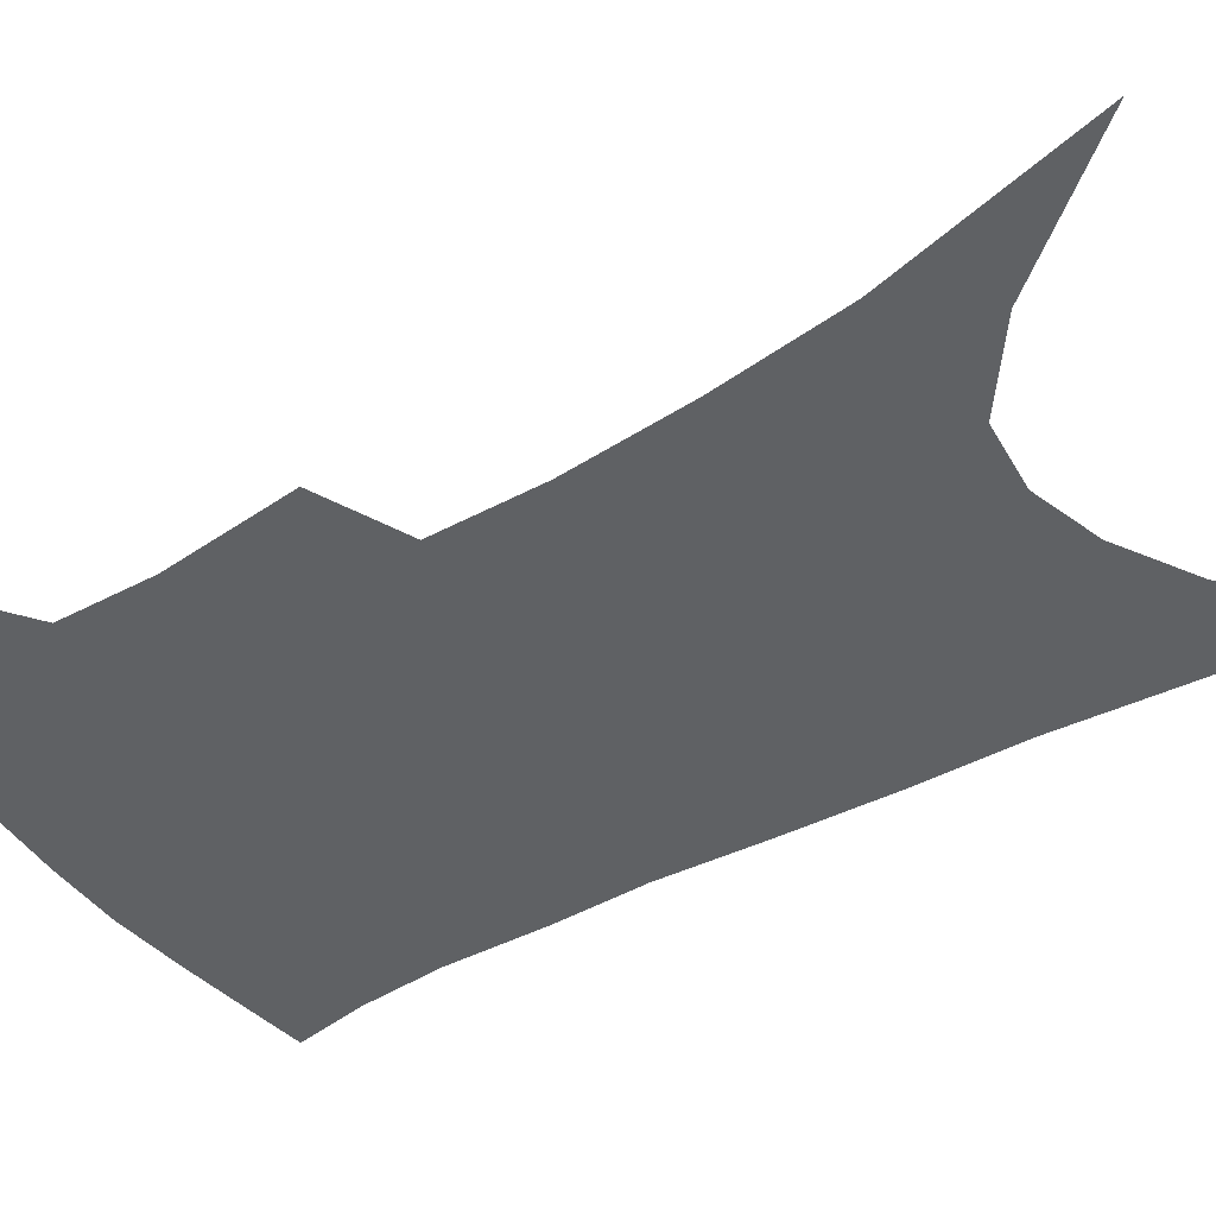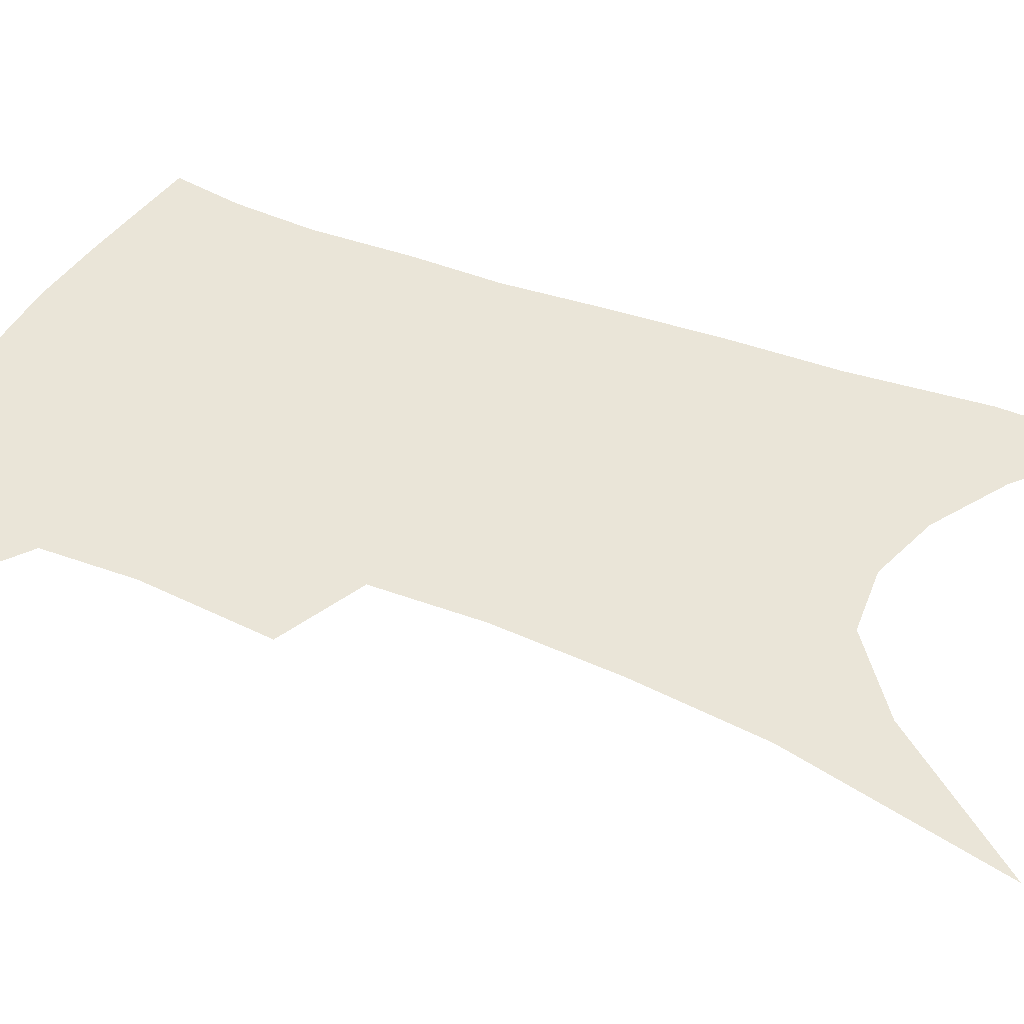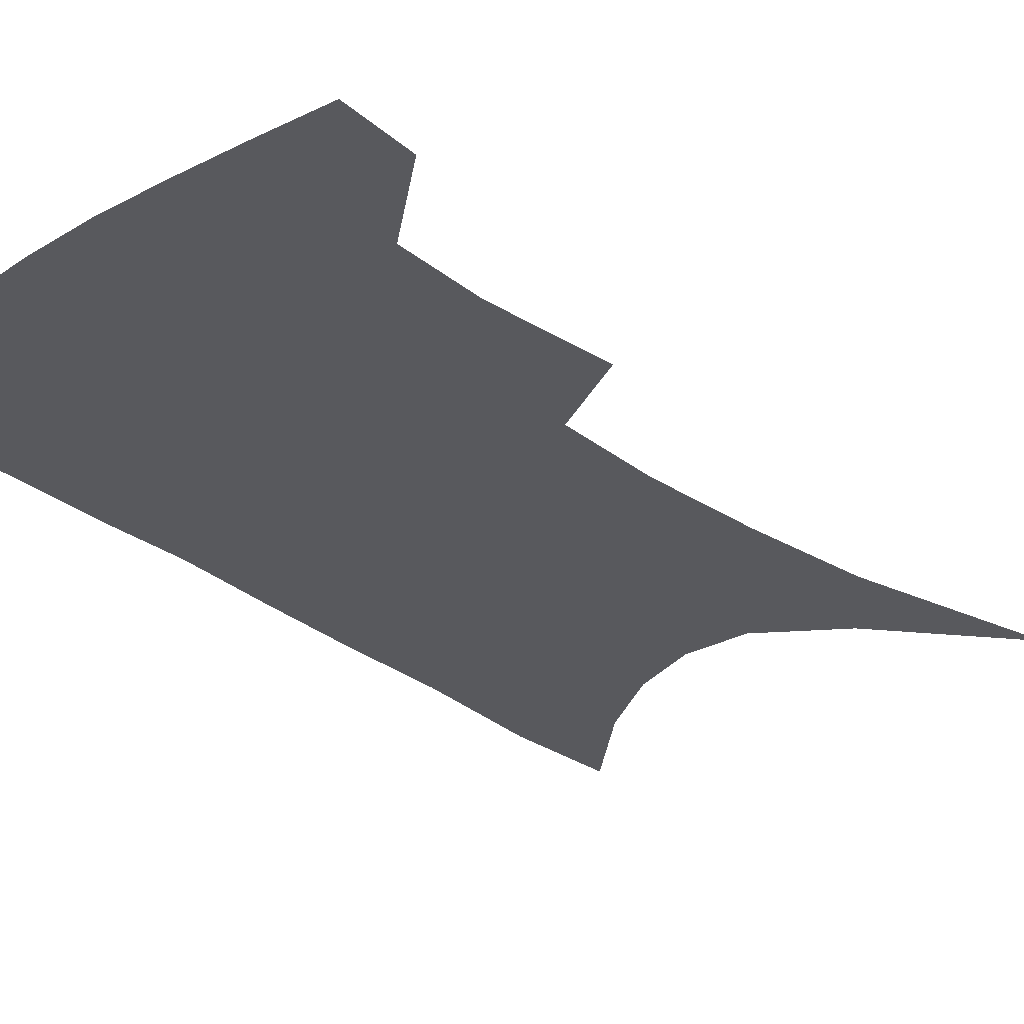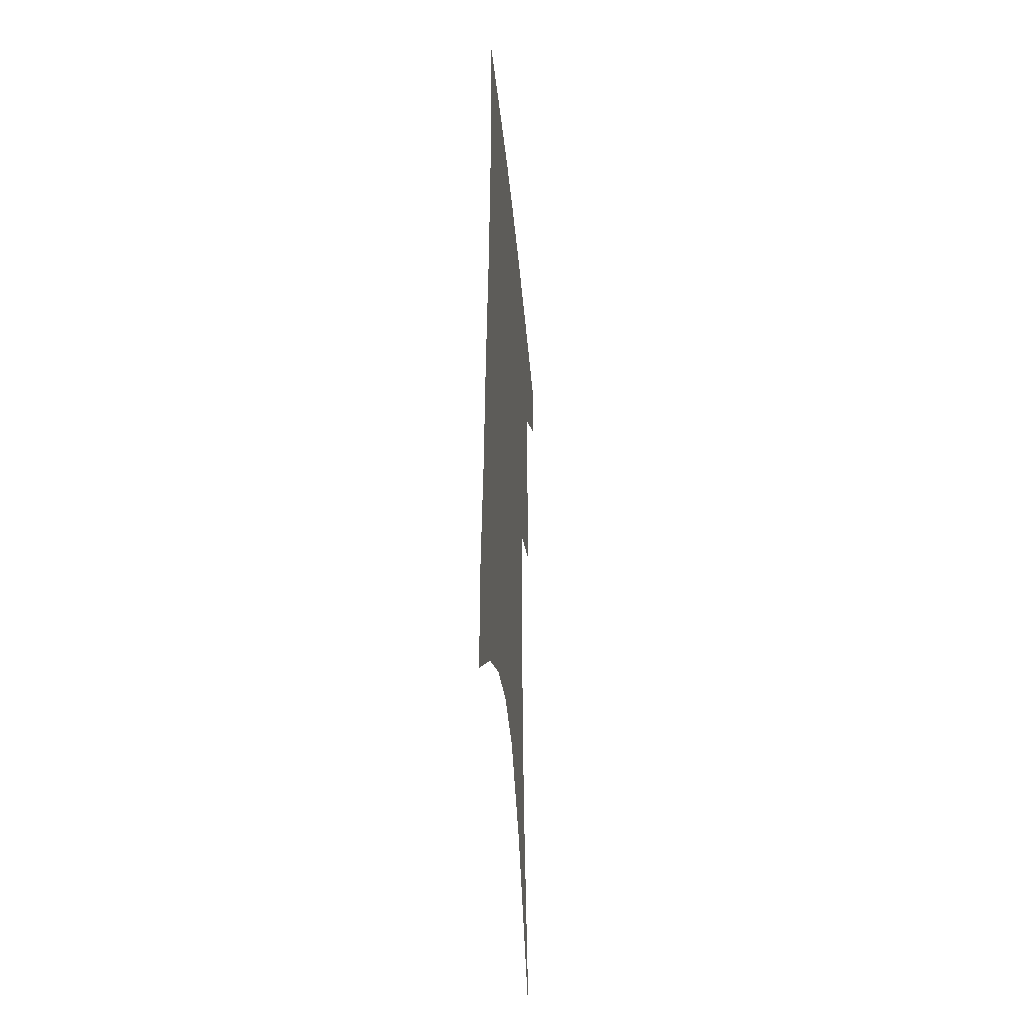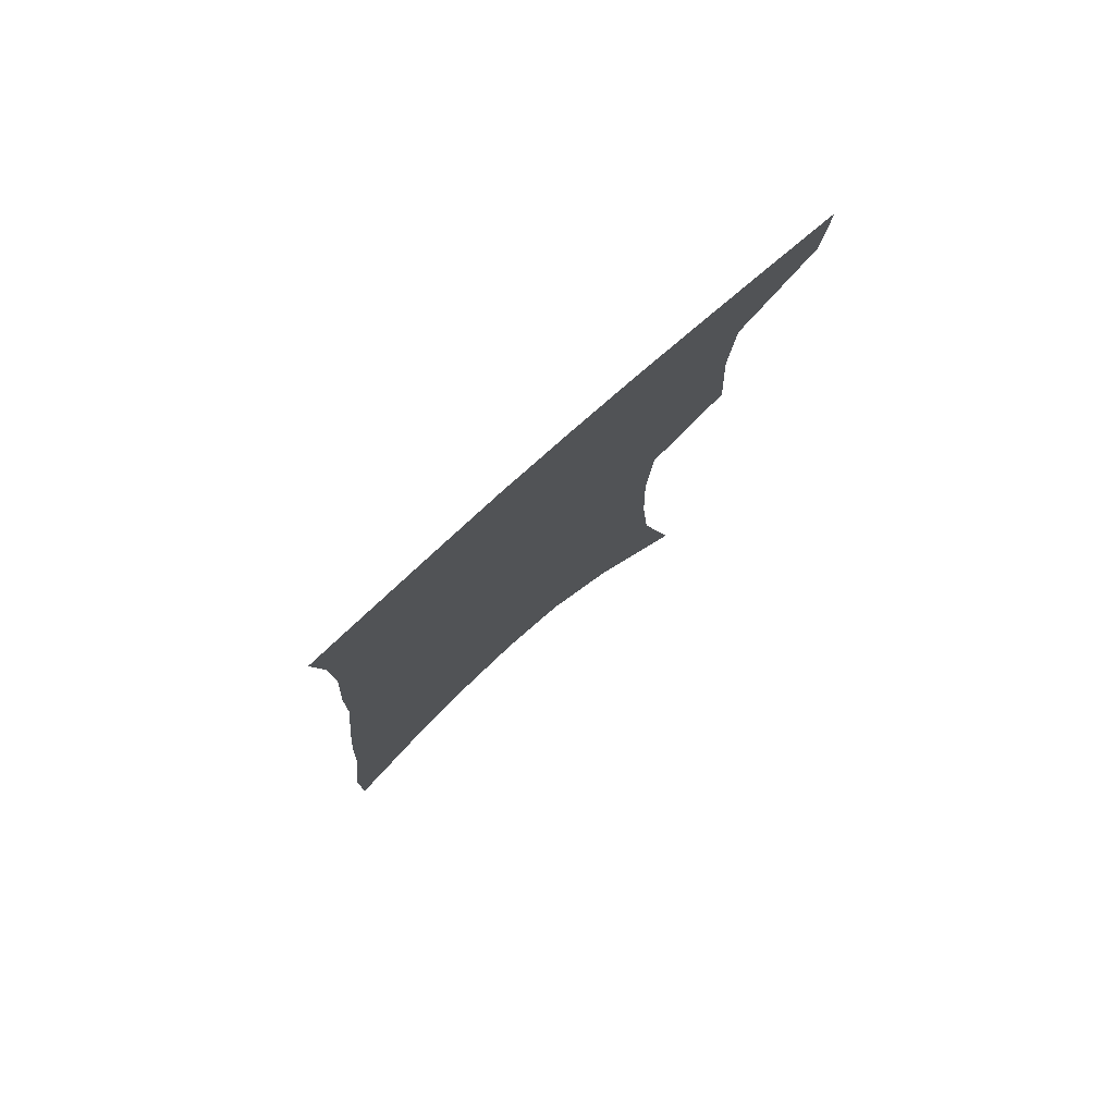
<metadata>
{"format":"obj","ext":"obj","renderer":"f3d","projection":"perspective","resolution":1024,"background":"white","views":[{"elev":-45.9,"azim":-55.3,"up":"+Z"},{"elev":45.1,"azim":-63.6,"up":"+Z"},{"elev":-29.9,"azim":-135.4,"up":"+Z"},{"elev":-40.5,"azim":95.3,"up":"+Y"},{"elev":79.8,"azim":138.4,"up":"+Y"}]}
</metadata>
<code>
v 477.1 380.4 0
v 474.6 406.6 0
v 505 283.5 0
v 507.7 328.2 0
v 505.8 359.4 0
v 503.1 386.1 0
v 499.2 410.8 0
v 516.8 76.07 0
v 531.4 148.6 0
v 535 192.6 0
v 536.2 234.6 0
v 534.2 270.8 0
v 532.8 308.1 0
v 532 339.7 0
v 530.3 366.3 0
v 527.4 390 0
v 523.9 414.5 0
v 552.6 123.2 0
v 558.9 177.1 0
v 559.1 215.7 0
v 558.1 251.7 0
v 555.9 283.5 0
v 554.4 314.1 0
v 554.3 345.2 0
v 553.1 369.5 0
v 551.8 393 0
v 548.5 417.6 0
v 578.4 143.9 0
v 579.9 185 0
v 579.6 225.8 0
v 578.2 259.3 0
v 576.7 290.5 0
v 576.2 322.3 0
v 575.8 348.5 0
v 576.1 373 0
v 575 394.8 0
v 573.1 418.9 0
v 601.2 146.5 0
v 600.8 189.7 0
v 599.7 223.5 0
v 598.1 258.5 0
v 596.8 294.4 0
v 596.4 323.7 0
v 596.6 349.9 0
v 597.2 373.3 0
v 597.8 395.1 0
v 597.2 418.9 0
v 624.7 140 0
v 622.5 183.9 0
v 619.7 226.1 0
v 618 260.4 0
v 617.1 291.1 0
v 616.9 319.6 0
v 616.8 348.3 0
v 618.2 372.1 0
v 620.3 394.4 0
v 622.3 416.4 0
v 650.1 125.7 0
v 646.2 172.5 0
v 642.3 215 0
v 640.4 250 0
v 638.4 283.6 0
v 637.6 314 0
v 638.8 340.3 0
v 639.3 368.2 0
v 641.2 392.8 0
v 644.4 413.6 0
v 679.7 101.2 0
v 679.4 139.9 0
v 674 185.6 0
v 671.9 222.2 0
v 668.7 258.8 0
v 664.8 295.1 0
v 664 325.5 0
v 661.6 359.7 0
v 662.4 387.5 0
v 665.4 410.8 0
v 691 451 0
f 5 6 1
f 1 6 2
f 6 7 2
f 12 13 3
f 3 13 4
f 13 14 4
f 4 14 5
f 14 15 5
f 5 15 6
f 15 16 6
f 6 16 7
f 16 17 7
f 8 18 9
f 18 19 9
f 9 19 10
f 19 20 10
f 10 20 11
f 20 21 11
f 11 21 12
f 21 22 12
f 12 22 13
f 22 23 13
f 13 23 14
f 23 24 14
f 14 24 15
f 24 25 15
f 15 25 16
f 25 26 16
f 16 26 17
f 26 27 17
f 18 28 19
f 28 29 19
f 19 29 20
f 29 30 20
f 20 30 21
f 30 31 21
f 21 31 22
f 31 32 22
f 22 32 23
f 32 33 23
f 23 33 24
f 33 34 24
f 24 34 25
f 34 35 25
f 25 35 26
f 35 36 26
f 26 36 27
f 36 37 27
f 28 38 29
f 38 39 29
f 29 39 30
f 39 40 30
f 30 40 31
f 40 41 31
f 31 41 32
f 41 42 32
f 32 42 33
f 42 43 33
f 33 43 34
f 43 44 34
f 34 44 35
f 44 45 35
f 35 45 36
f 45 46 36
f 36 46 37
f 46 47 37
f 38 48 39
f 48 49 39
f 39 49 40
f 49 50 40
f 40 50 41
f 50 51 41
f 41 51 42
f 51 52 42
f 42 52 43
f 52 53 43
f 43 53 44
f 53 54 44
f 44 54 45
f 54 55 45
f 45 55 46
f 55 56 46
f 46 56 47
f 56 57 47
f 48 58 49
f 58 59 49
f 49 59 50
f 59 60 50
f 50 60 51
f 60 61 51
f 51 61 52
f 61 62 52
f 52 62 53
f 62 63 53
f 53 63 54
f 63 64 54
f 54 64 55
f 64 65 55
f 55 65 56
f 65 66 56
f 56 66 57
f 66 67 57
f 58 68 59
f 68 69 59
f 59 69 60
f 69 70 60
f 60 70 61
f 70 71 61
f 61 71 62
f 71 72 62
f 62 72 63
f 72 73 63
f 63 73 64
f 73 74 64
f 64 74 65
f 74 75 65
f 65 75 66
f 75 76 66
f 66 76 67
f 76 77 67

</code>
